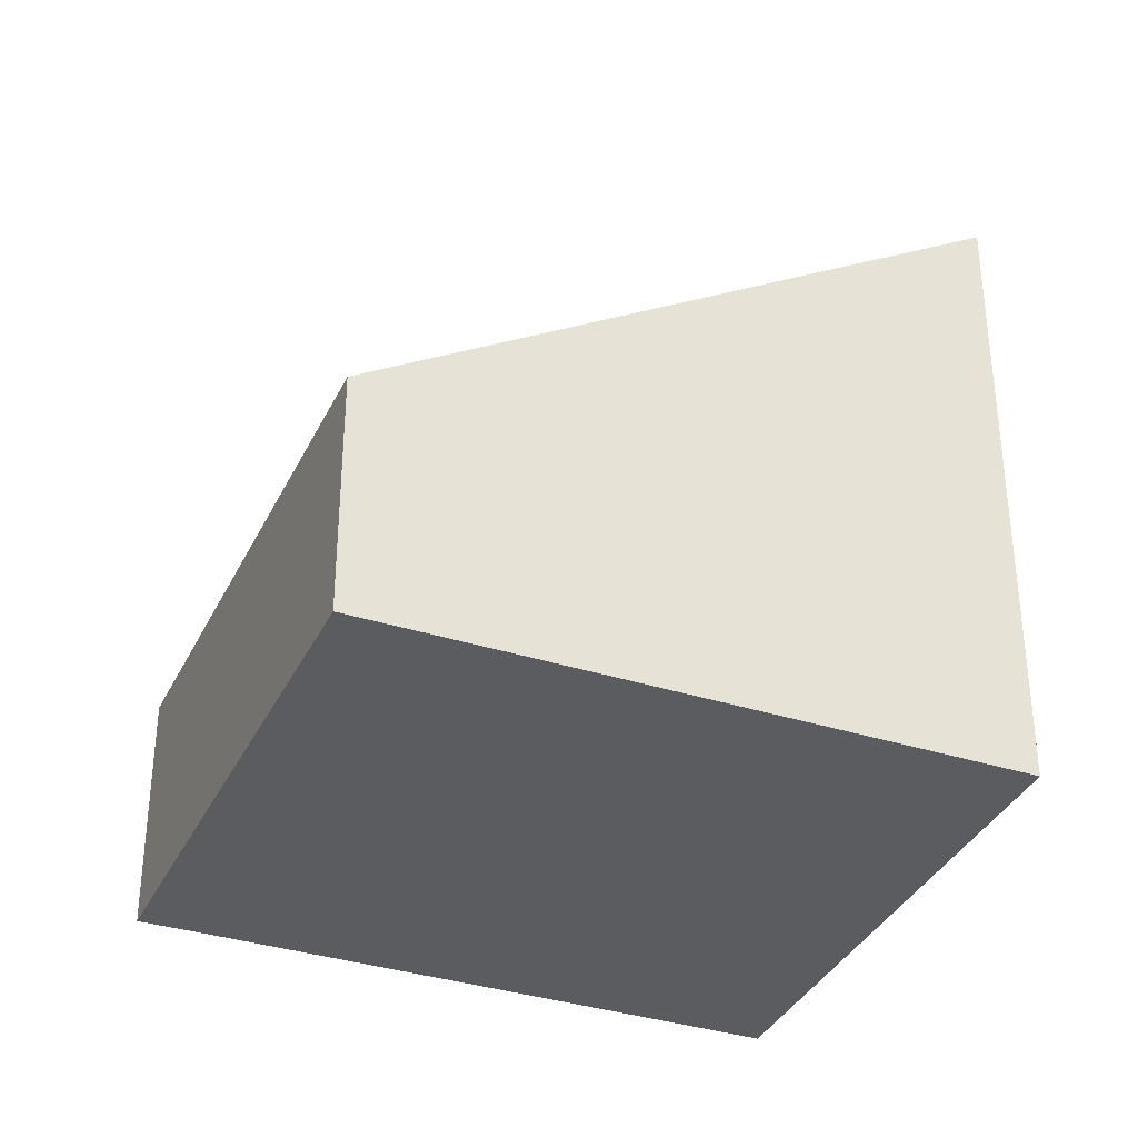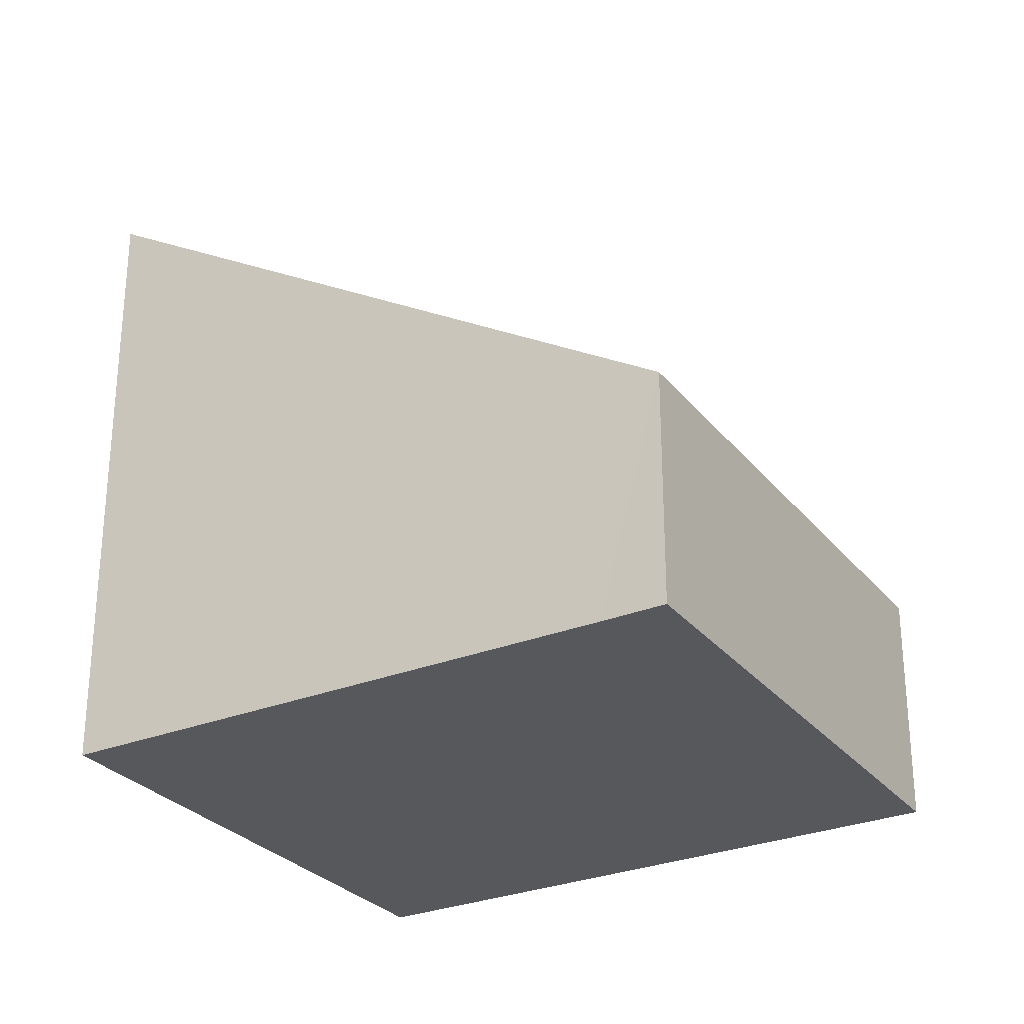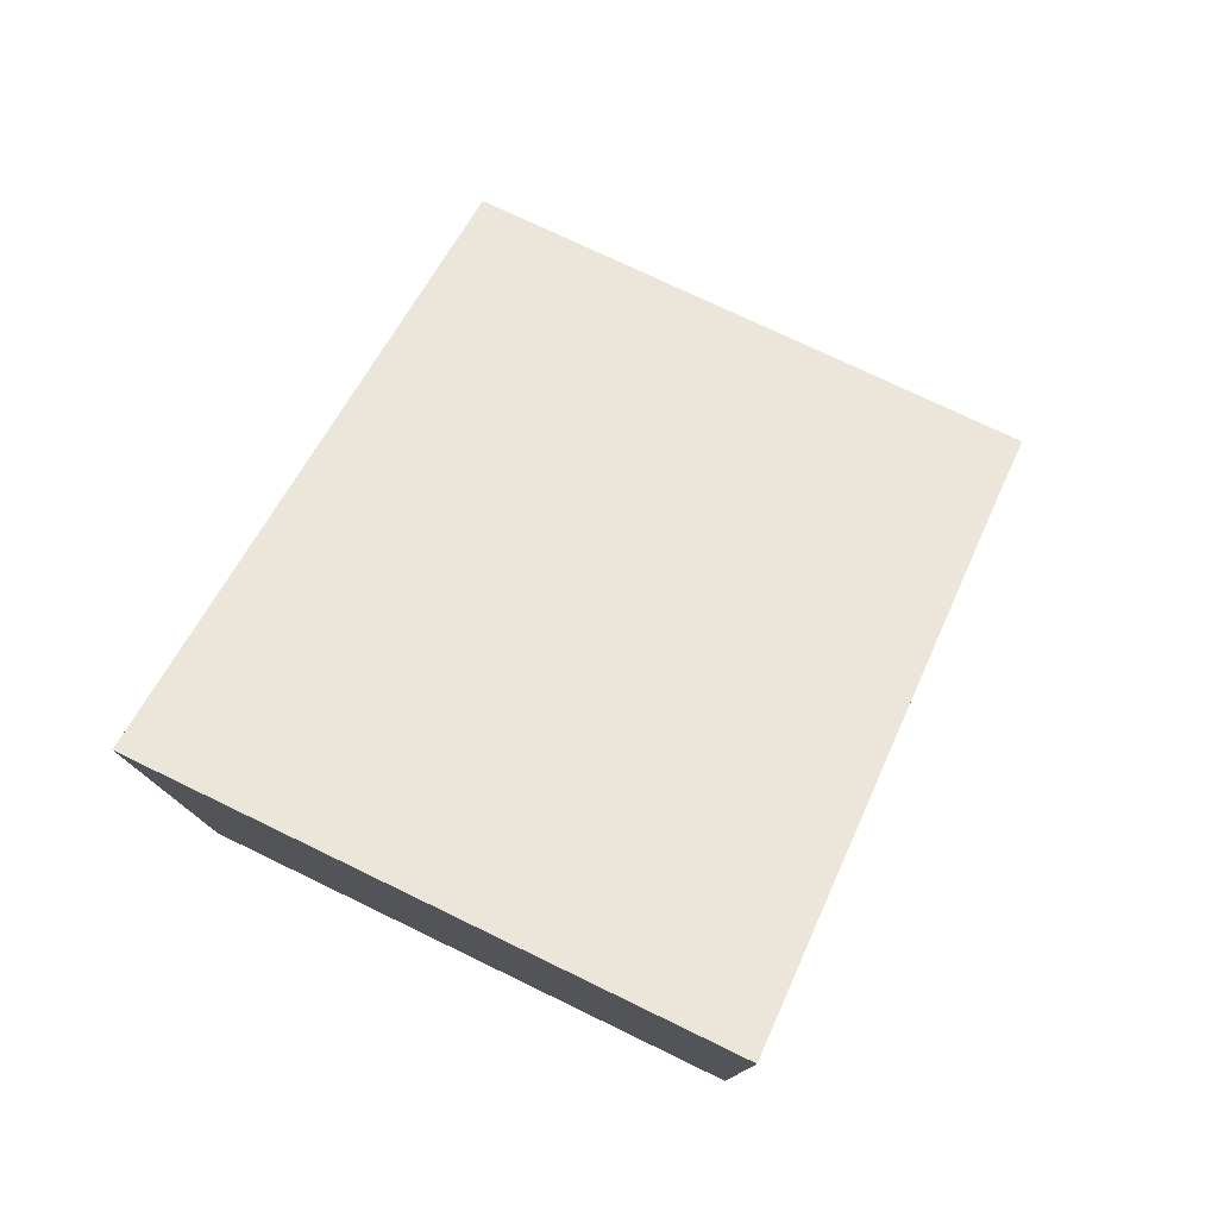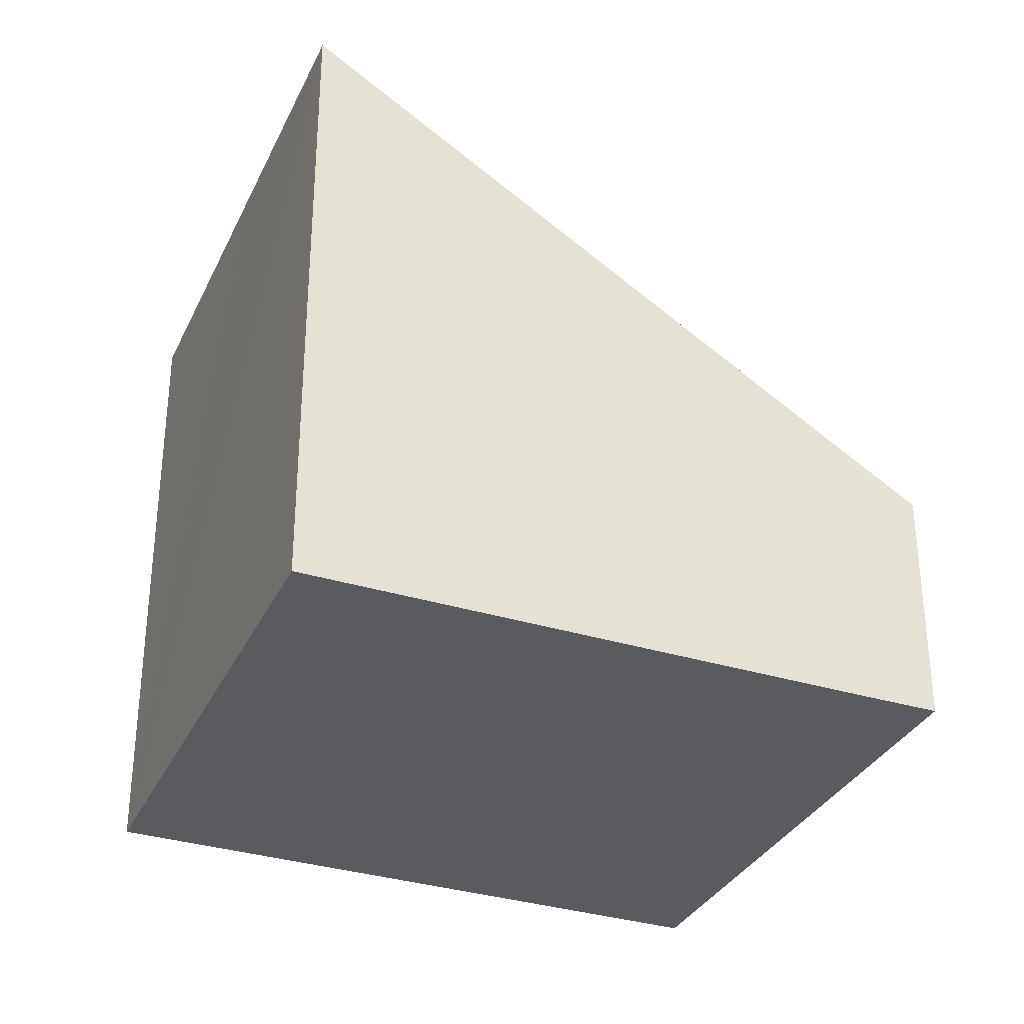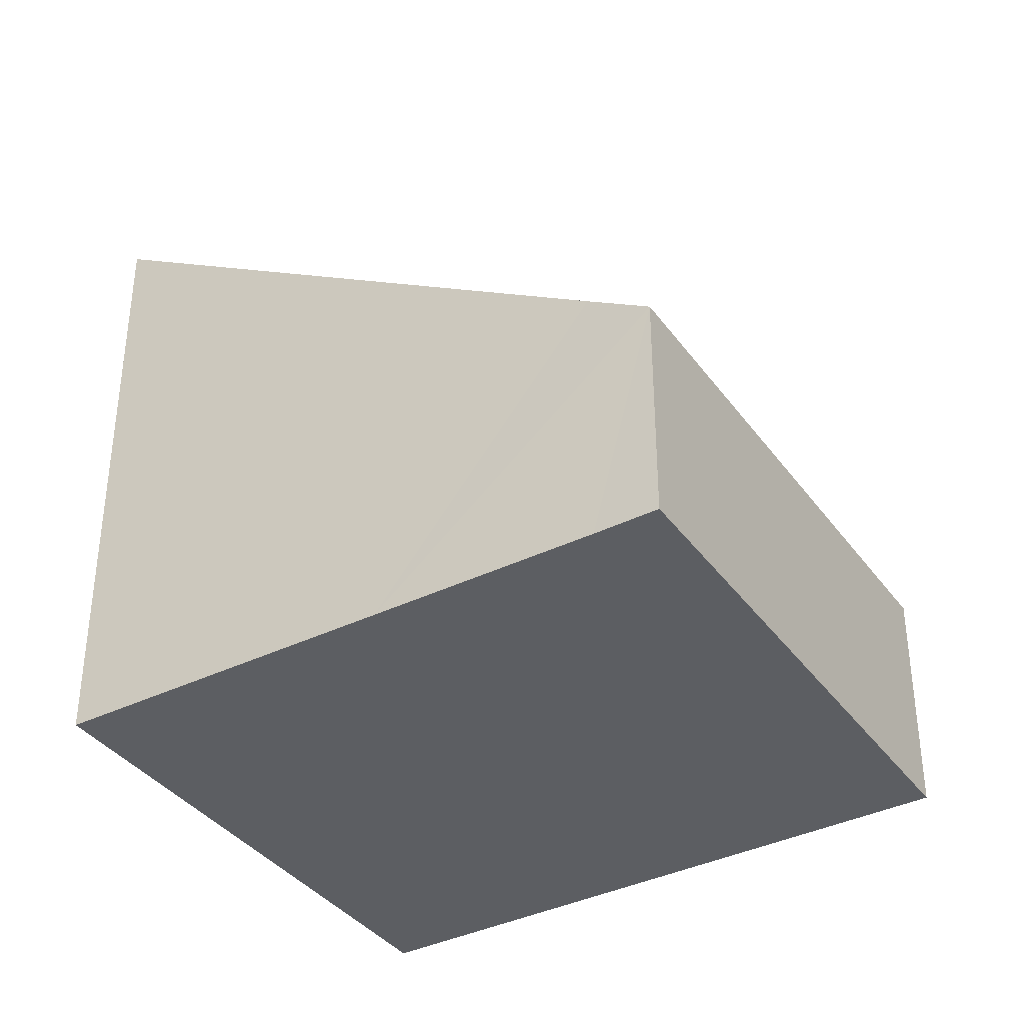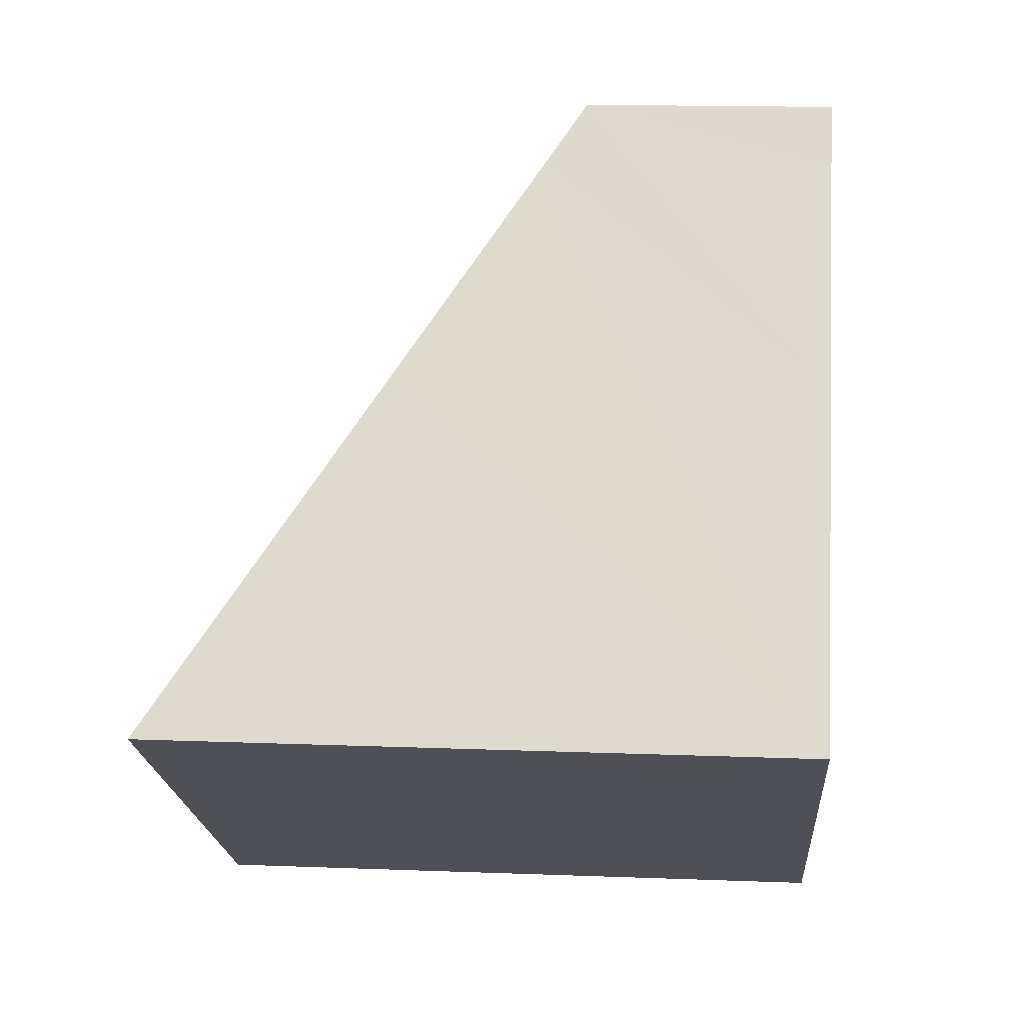
<metadata>
{"format":"obj","ext":"obj","renderer":"f3d","projection":"perspective","resolution":1024,"background":"white","views":[{"elev":-35.2,"azim":103.0,"up":"+Y"},{"elev":-28.8,"azim":-23.1,"up":"+Y"},{"elev":79.5,"azim":-118.9,"up":"+Y"},{"elev":-33.2,"azim":-77.0,"up":"+Y"},{"elev":-37.9,"azim":-22.1,"up":"+Y"},{"elev":15.9,"azim":-85.5,"up":"+Z"}]}
</metadata>
<code>
v  10.51 2.975 2.43
v  4.329 3.473 5.923
v  4.811 2.975 6.599
v  2.608 5.223 3.566
v  0 7.872 4.82e-16
v  2.608 7.841 -1.845
v  5.761 7.804 -4.076
v  4.811 -4.041e-16 6.599
v  10.51 -1.488e-16 2.43
v  5.761 2.496e-16 -4.076
v  0 0 0
v  2.608 1.13e-16 -1.845
v  2.608 -2.184e-16 3.566
v  4.329 -3.627e-16 5.923
g defaultobject
f 1 2 3
f 2 1 4
f 4 1 5
f 5 1 6
f 6 1 7
f 8 1 3
f 1 8 9
f 1 10 7
f 10 1 9
f 10 6 7
f 6 10 5
f 5 10 11
f 11 10 12
f 11 4 5
f 4 11 2
f 2 11 13
f 2 13 3
f 3 13 14
f 3 14 8
f 12 13 11
f 13 12 10
f 13 10 9
f 13 9 14
f 14 9 8

</code>
